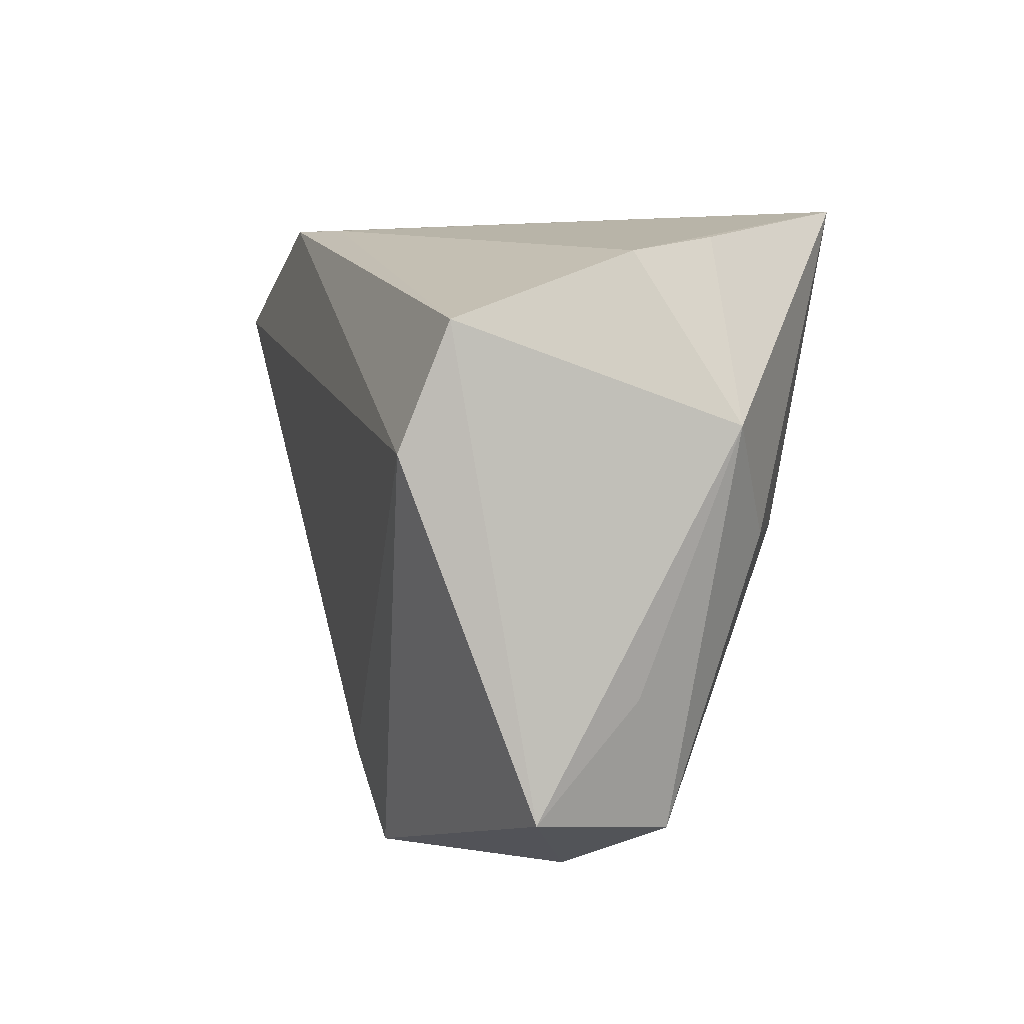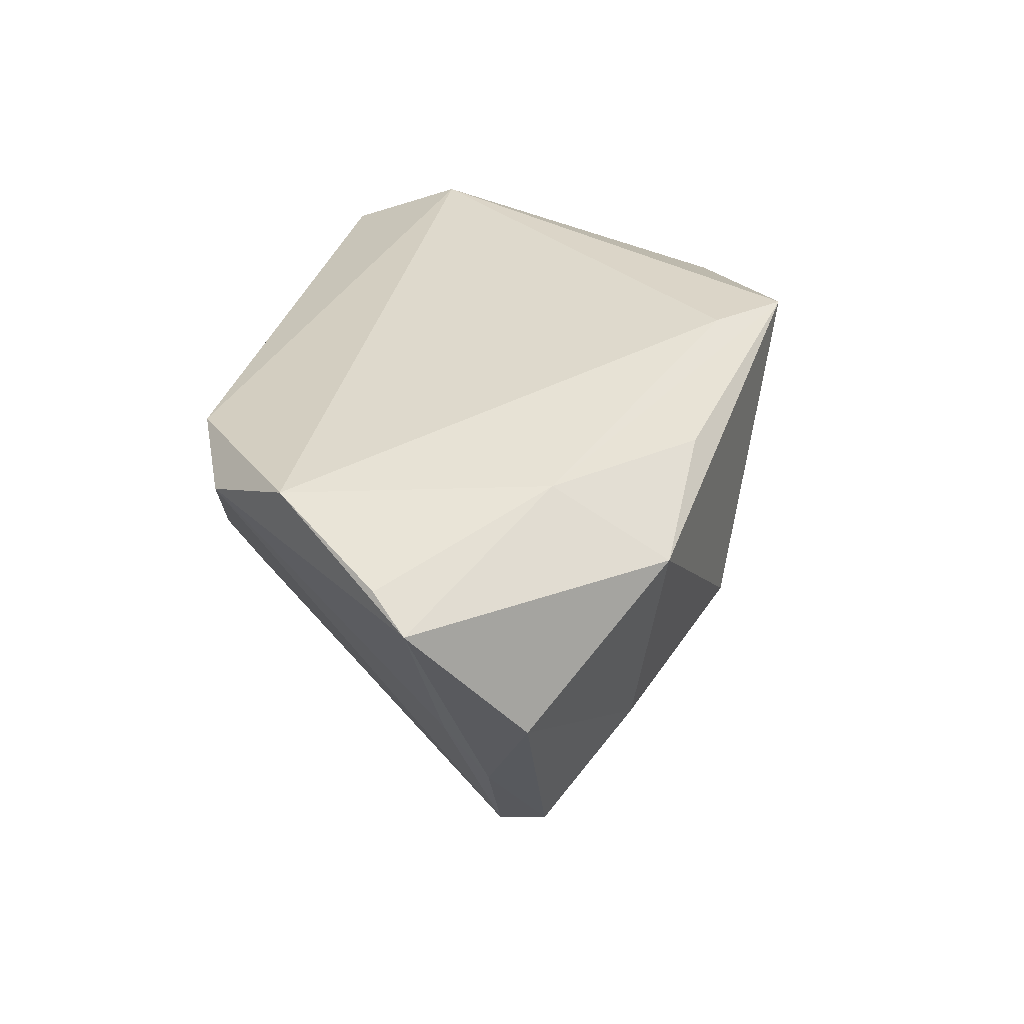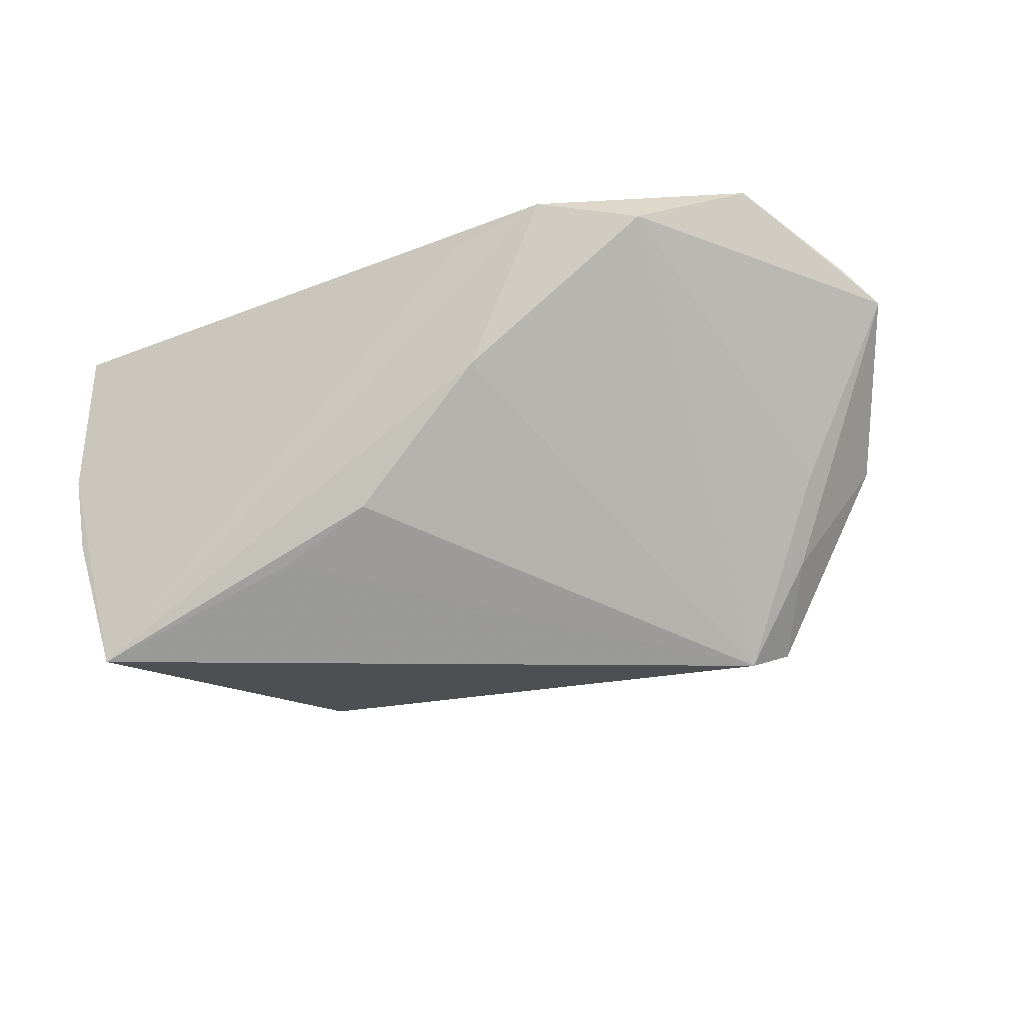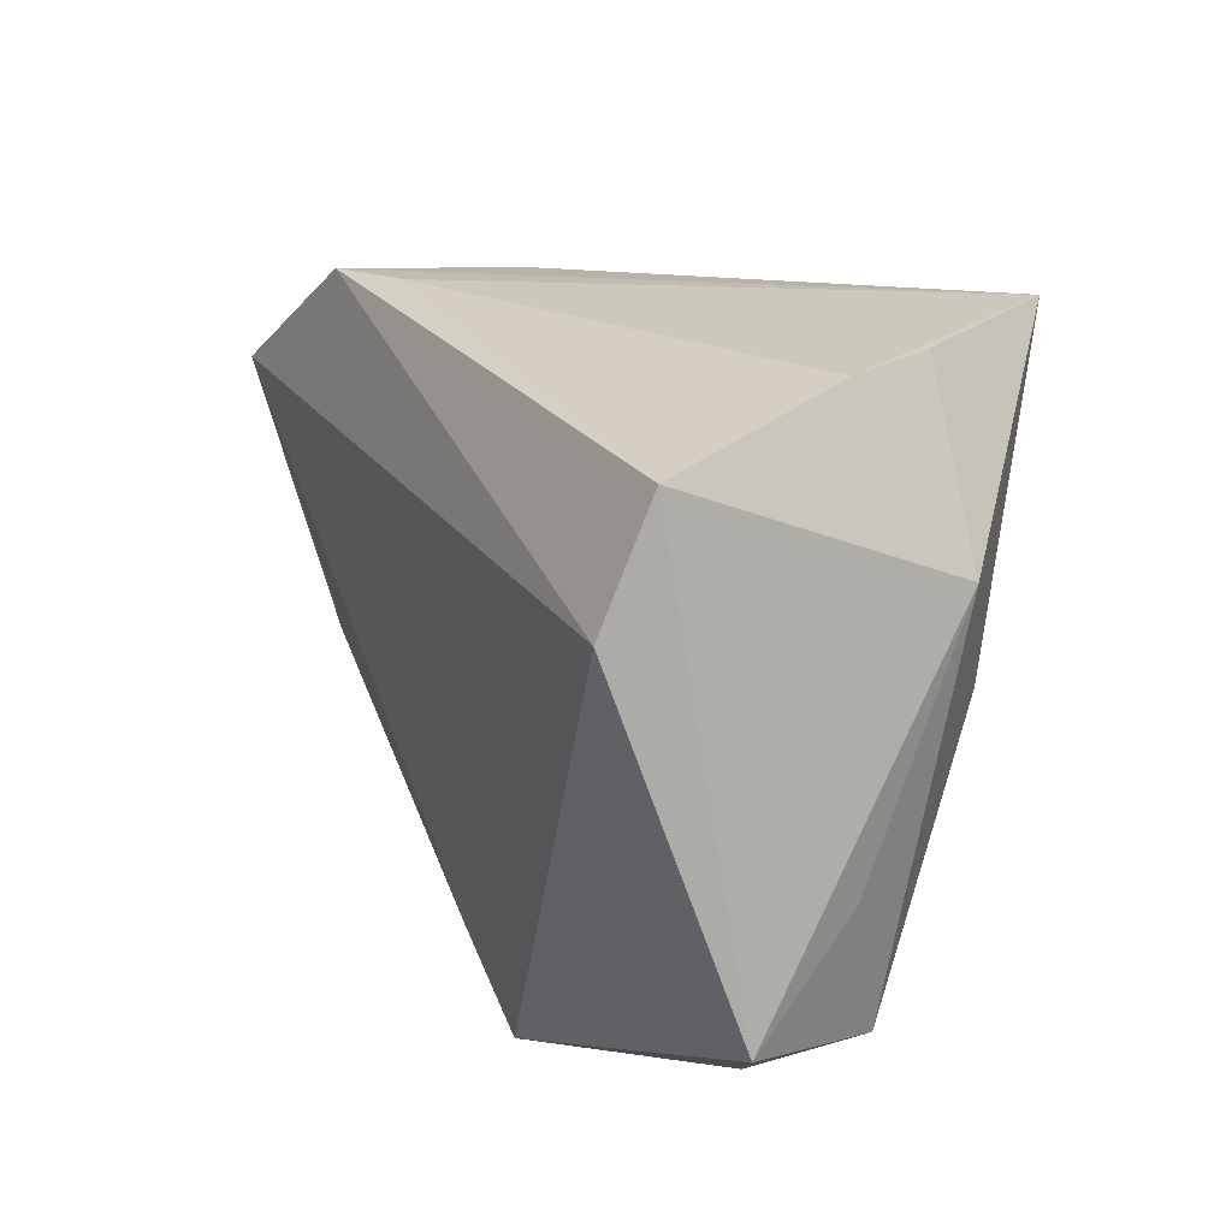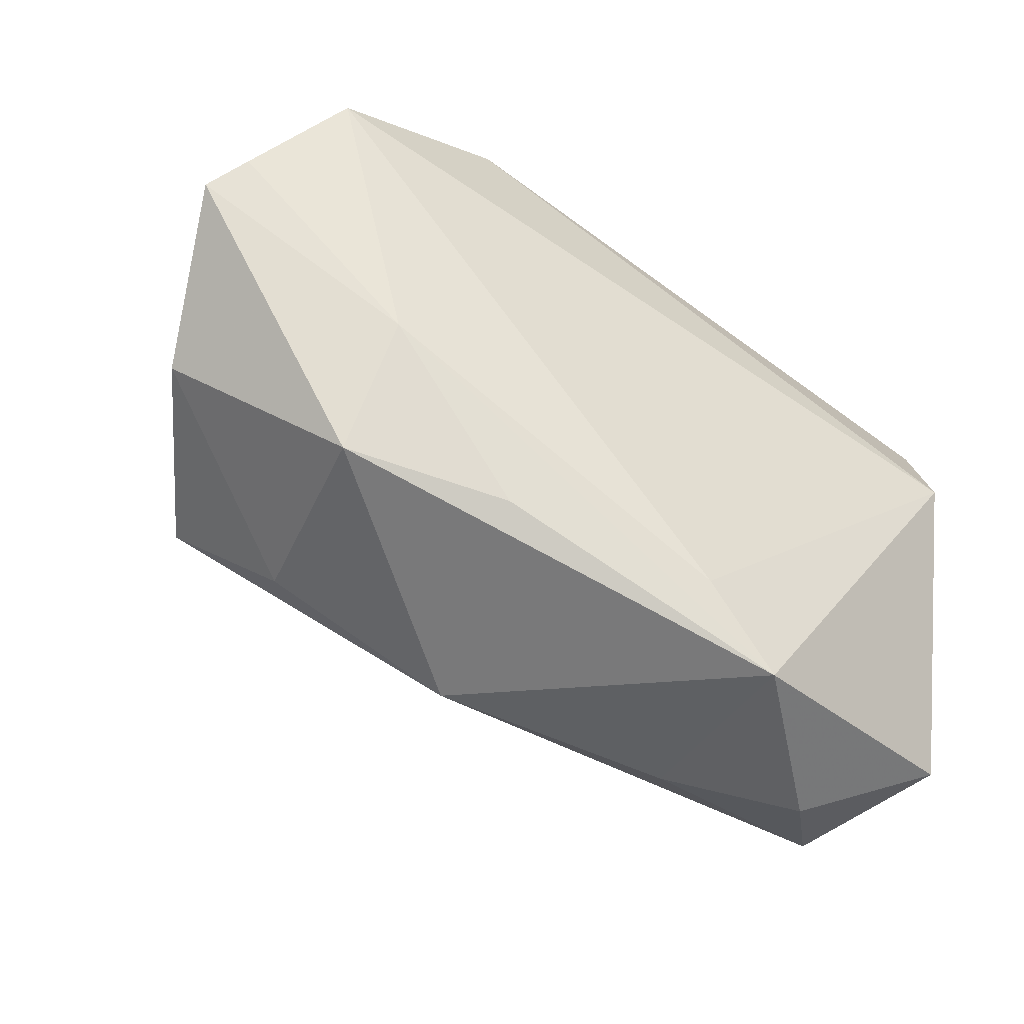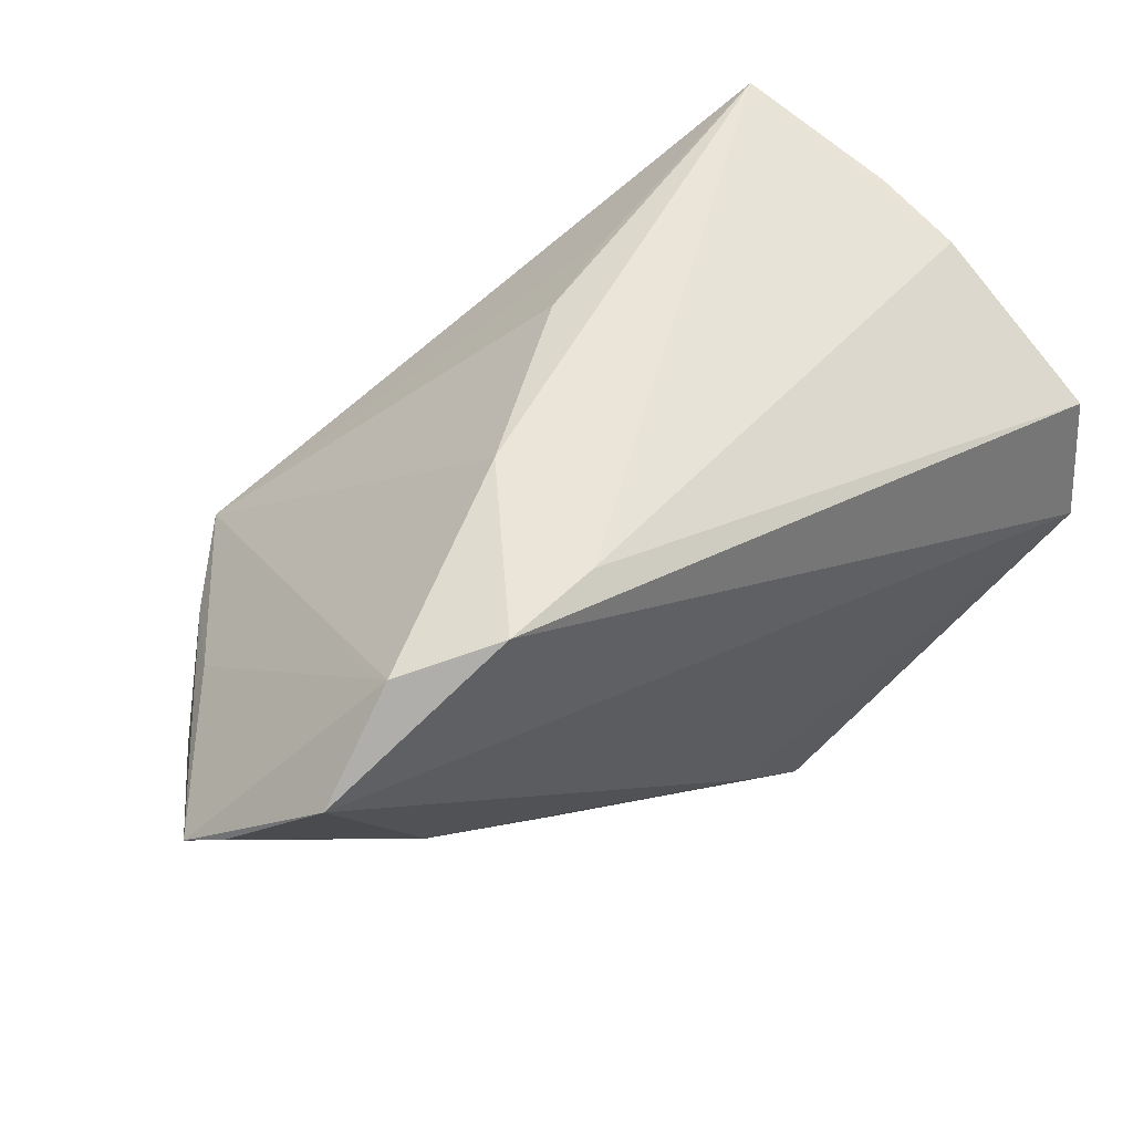
<metadata>
{"format":"obj","ext":"obj","renderer":"f3d","projection":"perspective","resolution":1024,"background":"white","views":[{"elev":4.4,"azim":74.2,"up":"+Y"},{"elev":30.4,"azim":-88.7,"up":"+Z"},{"elev":-20.8,"azim":-156.4,"up":"+Z"},{"elev":12.7,"azim":64.2,"up":"+Y"},{"elev":-49.9,"azim":-32.9,"up":"+Y"},{"elev":58.9,"azim":-28.6,"up":"+Y"}]}
</metadata>
<code>
v -0.05274 0.02232 0.02517
v 0.03906 0.031 -0.01284
v 0.04034 -0.03689 -0.007397
v -0.02929 0.03466 0.02247
v -0.02026 0.03466 0.001988
v -0.05146 -0.001847 -0.01728
v -0.06216 0.01087 0.01759
v -0.03599 -0.02054 -0.0176
v 0.01387 -0.0424 0.02003
v 0.03848 -0.003262 -0.0195
v 0.04744 0.009694 -0.01356
v 0.01511 -0.0392 -0.00498
v -0.06584 0.007173 0.01378
v -0.0176 0.03425 0.01898
v -0.0136 -0.03377 -0.01221
v 0.04608 -0.02089 -0.001992
v -0.004502 0.03282 -0.01417
v 0.004123 -0.03273 0.0215
v -0.04183 0.03195 0.01934
v 0.0314 -0.04245 0.002488
v -0.03973 -0.009615 0.01906
v 0.01794 -0.004171 -0.02915
v 0.04799 -0.03403 0.01051
v 0.006064 0.03229 -0.02026
v -0.04385 -0.003185 -0.02993
v 0.04436 0.006863 0.02517
v 0.04628 0.02143 0.01971
v -0.0409 -0.0244 0.009185
v -0.04679 -0.009102 -0.02738
v -0.05956 -0.006935 -0.004114
v -0.05457 0.003454 -0.007203
v -0.0213 -0.02846 0.01587
v 0.04191 0.02923 -0.002502
v 0.03119 0.03466 -0.03077
f 11 27 23
f 15 9 28
f 23 27 26
f 26 9 23
f 23 9 20
f 20 3 23
f 22 3 15
f 22 25 34
f 27 11 33
f 34 14 33
f 33 14 27
f 23 3 16
f 16 11 23
f 3 11 16
f 34 11 10
f 10 11 3
f 10 22 34
f 3 22 10
f 13 28 21
f 29 22 15
f 25 22 29
f 29 6 25
f 27 14 4
f 4 26 27
f 4 14 34
f 15 3 12
f 3 20 12
f 12 9 15
f 12 20 9
f 2 11 34
f 34 33 2
f 2 33 11
f 32 28 9
f 9 21 32
f 32 21 28
f 26 4 1
f 15 28 8
f 8 29 15
f 30 28 13
f 13 6 30
f 6 29 30
f 30 8 28
f 29 8 30
f 5 4 34
f 18 21 9
f 18 1 21
f 9 26 18
f 26 1 18
f 13 21 7
f 7 1 13
f 21 1 7
f 17 5 34
f 25 5 17
f 19 1 4
f 4 5 19
f 13 1 19
f 19 5 25
f 34 25 24
f 24 17 34
f 25 17 24
f 13 19 31
f 31 19 25
f 31 6 13
f 25 6 31

</code>
